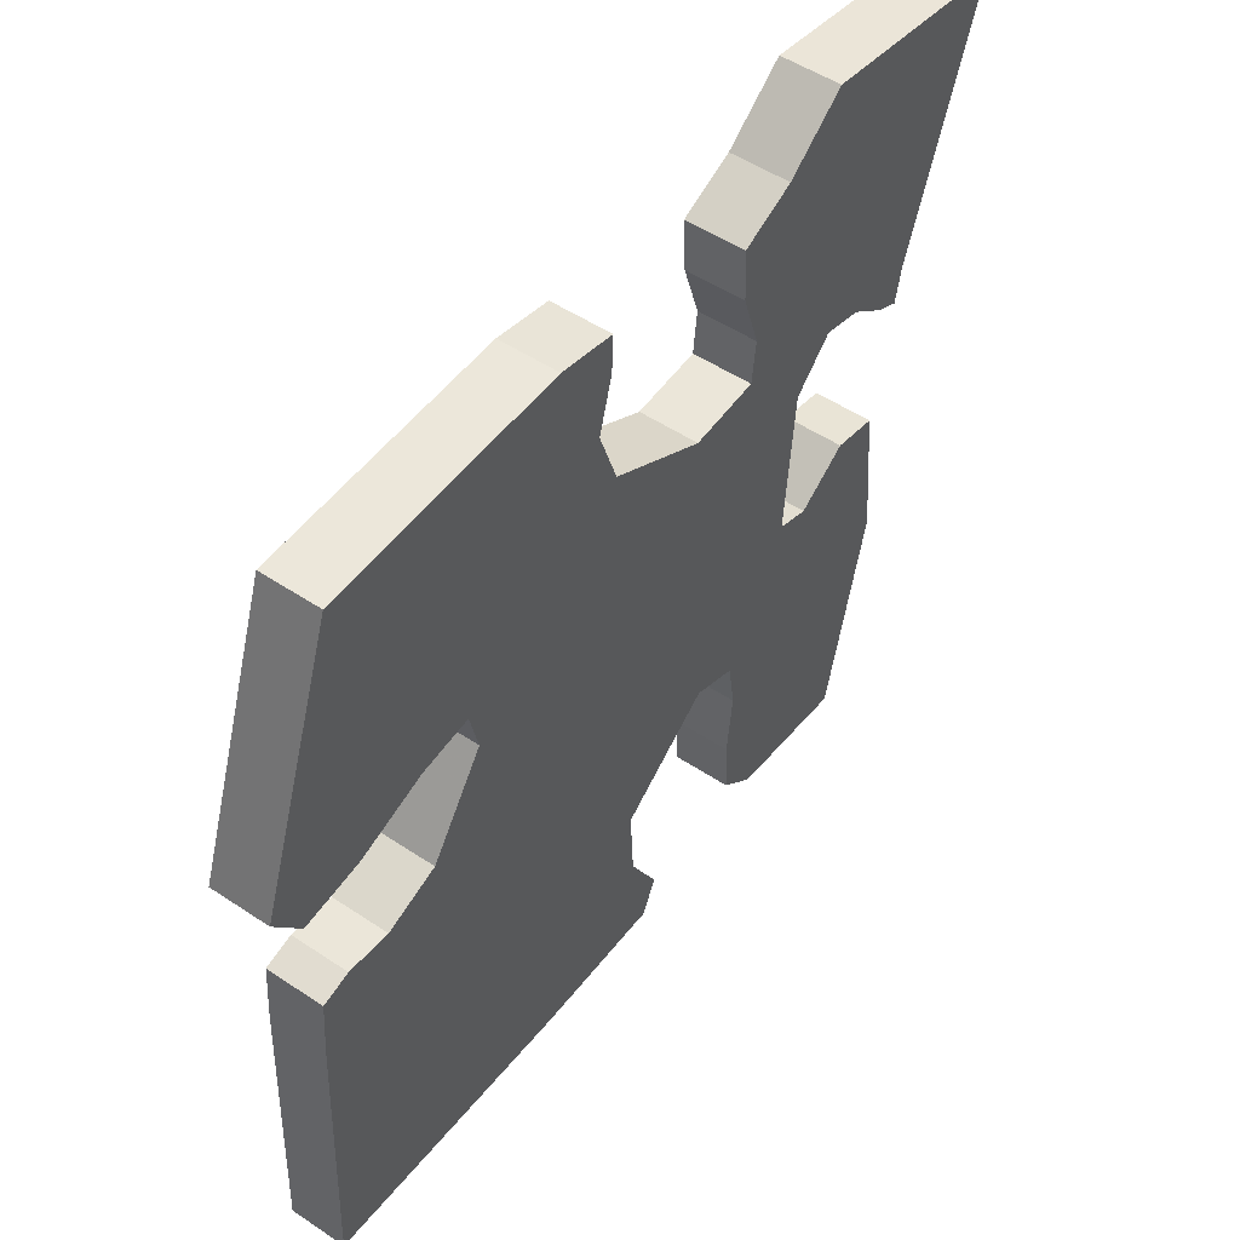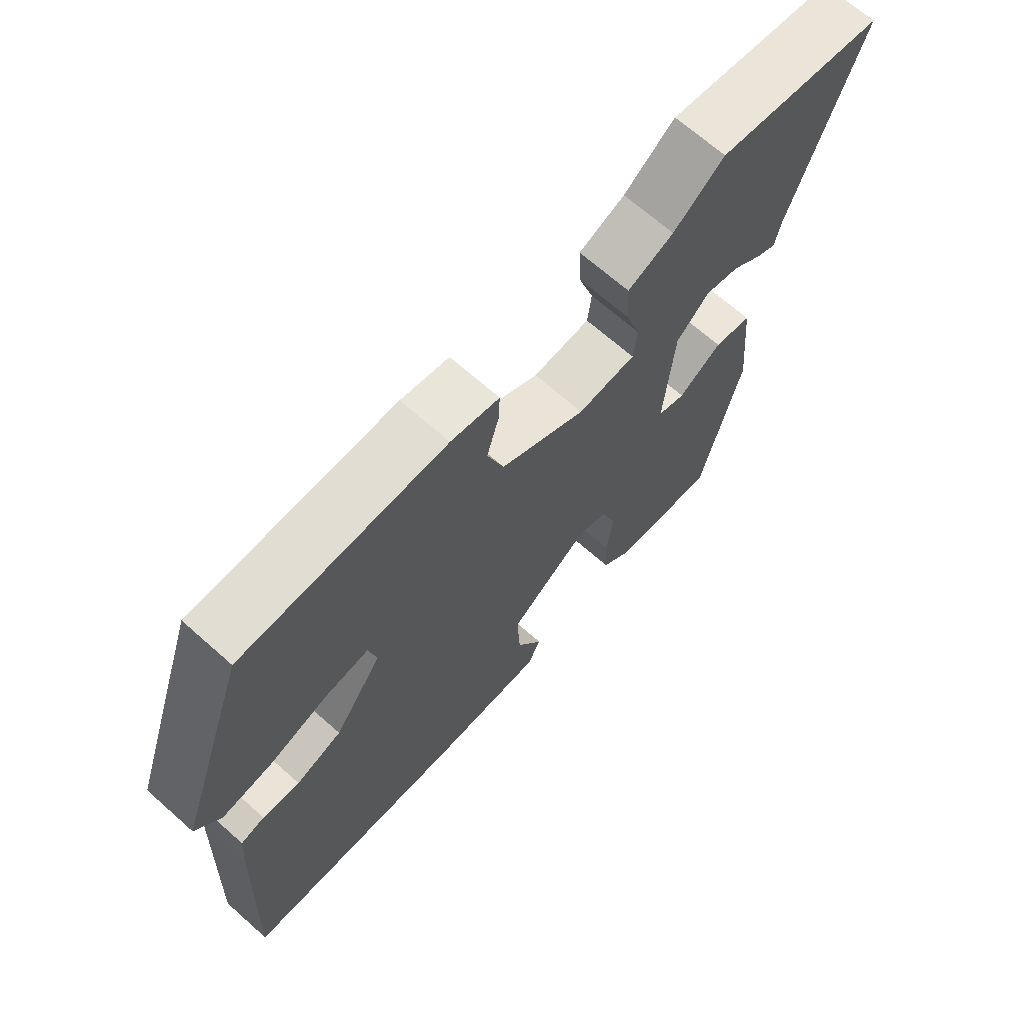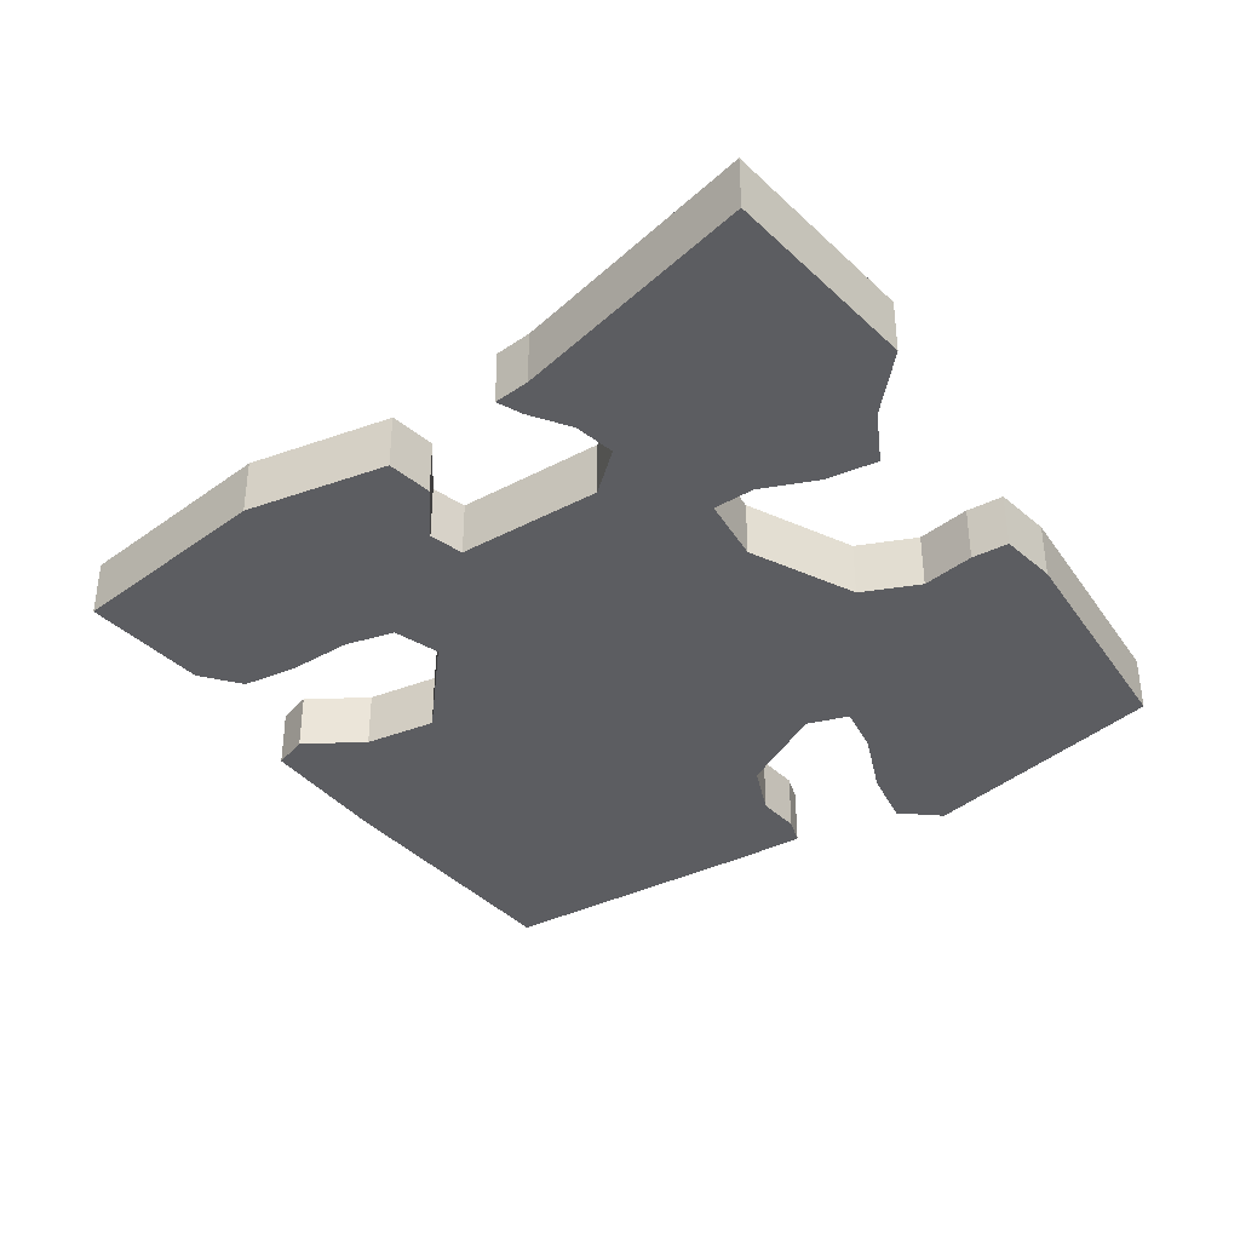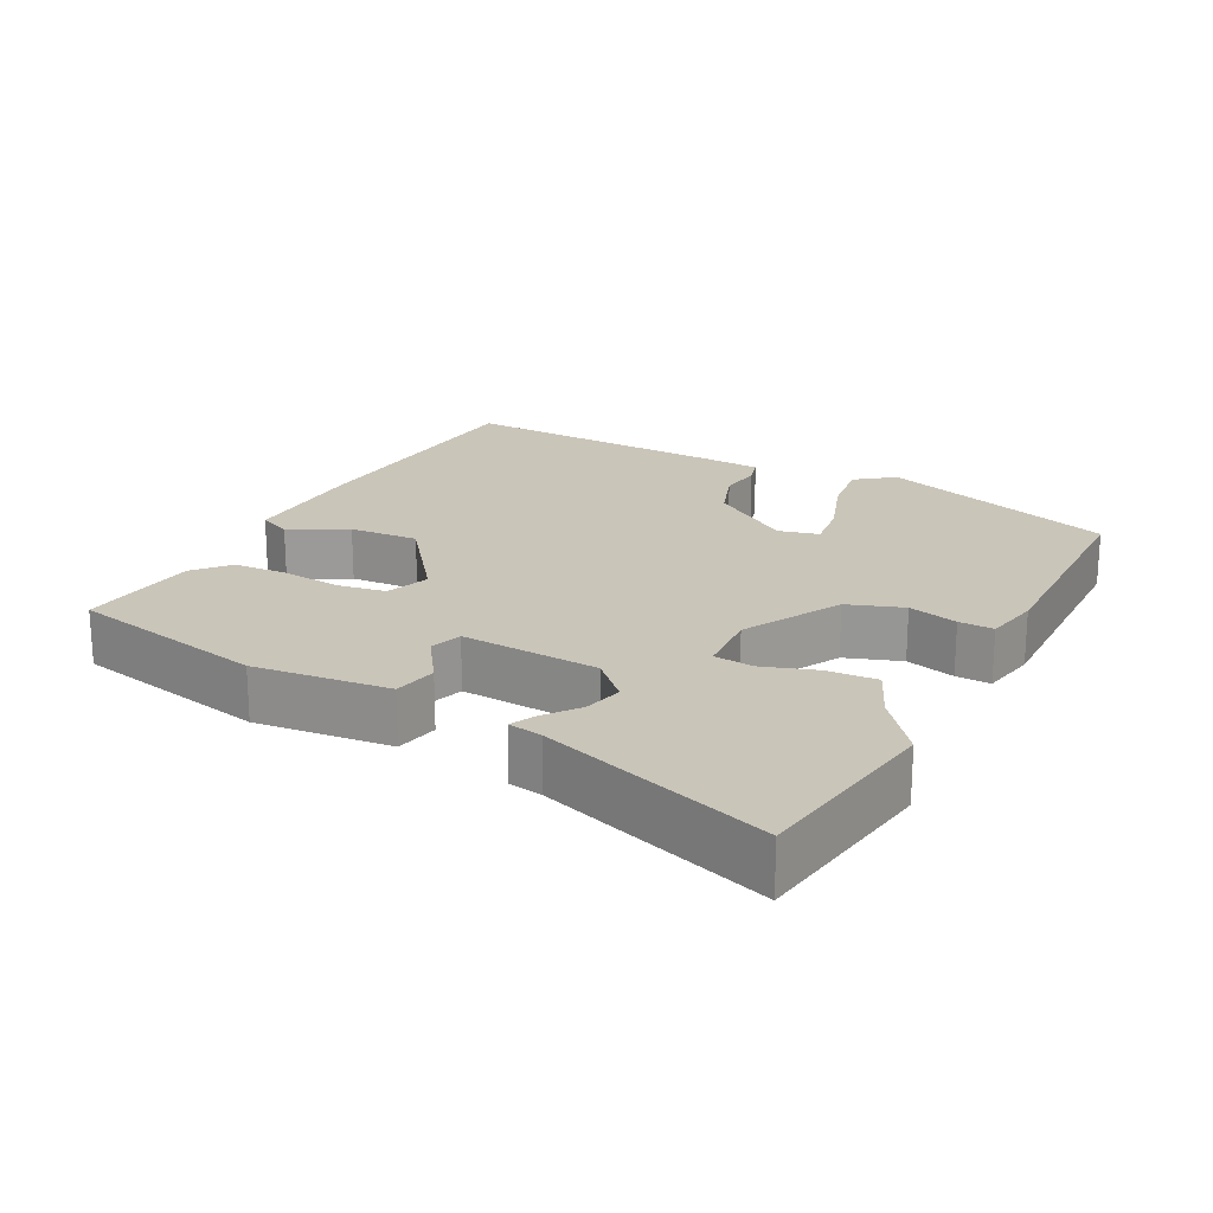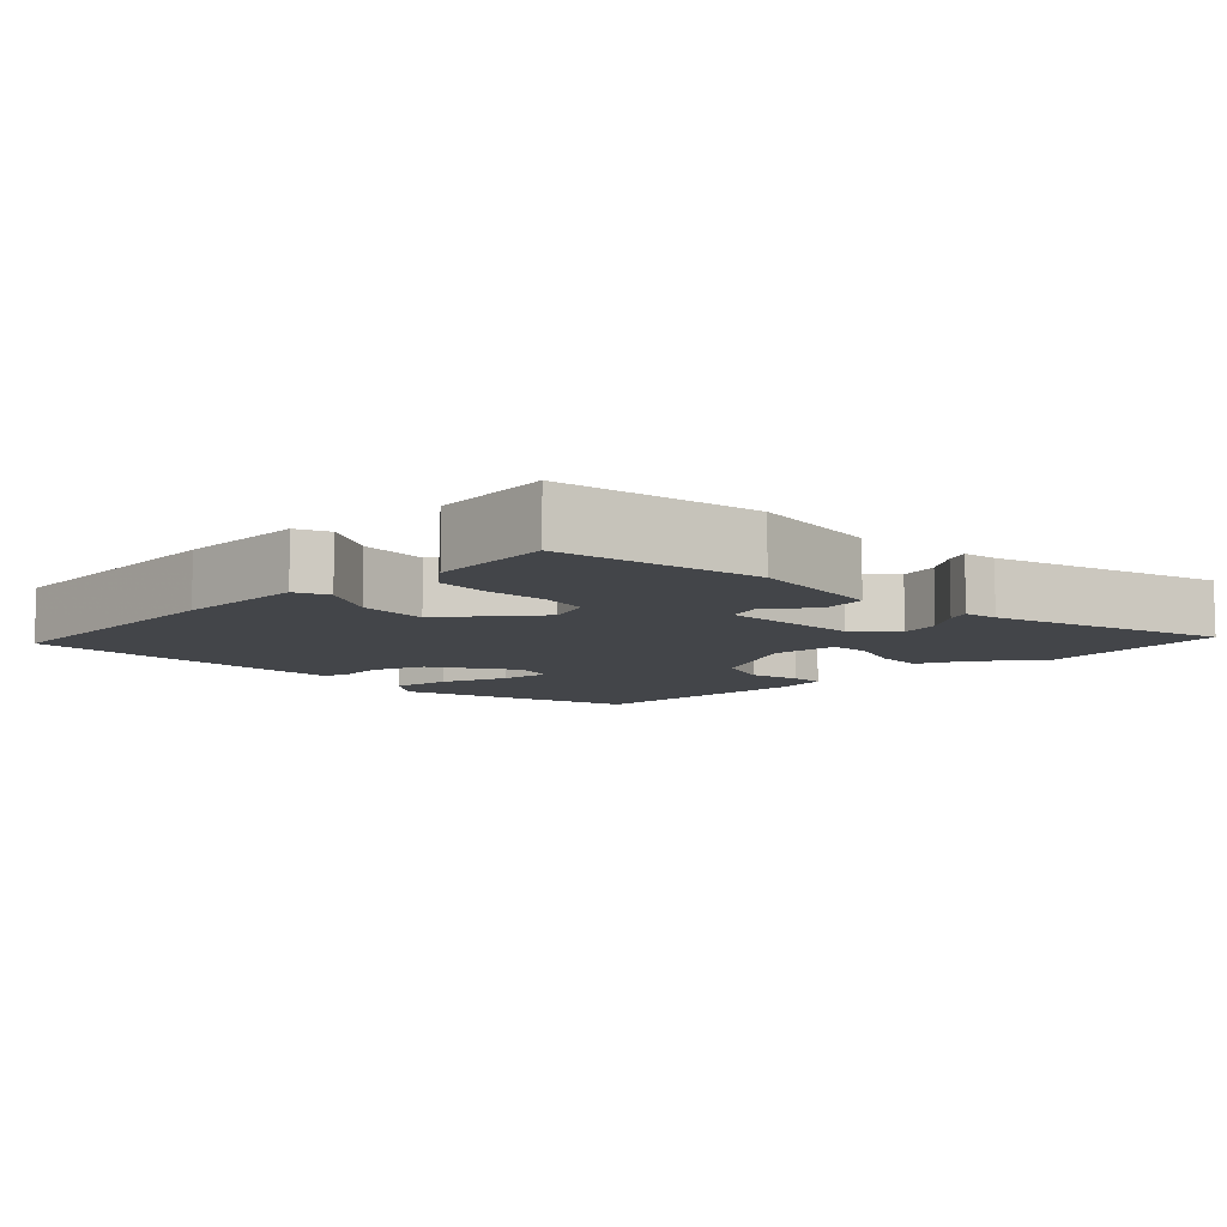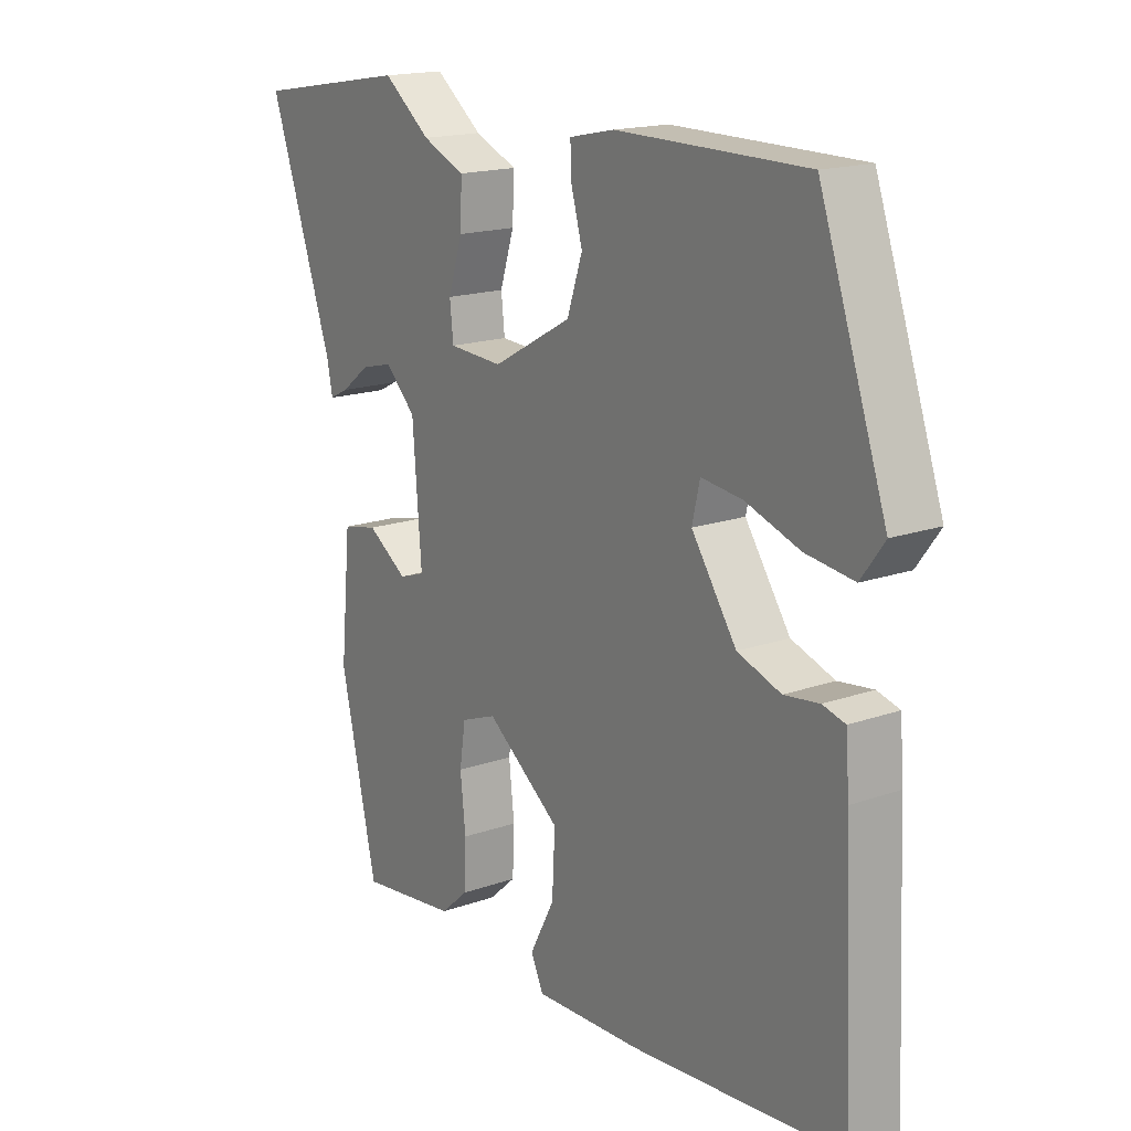
<metadata>
{"format":"obj","ext":"obj","renderer":"f3d","projection":"perspective","resolution":1024,"background":"white","views":[{"elev":51.5,"azim":125.9,"up":"+Z"},{"elev":68.2,"azim":131.6,"up":"+Z"},{"elev":-36.3,"azim":-59.5,"up":"+Y"},{"elev":20.7,"azim":-63.1,"up":"+Y"},{"elev":-8.8,"azim":-137.3,"up":"+Y"},{"elev":17.1,"azim":54.9,"up":"+Z"}]}
</metadata>
<code>
v -0.615 0.07 0.481
v -0.351 0.07 0.525
v -0.271 0.07 0.463
v -0.199 0.07 0.432
v -0.202 0.07 0.364
v -0.226 0.07 0.289
v -0.22 0.07 0.234
v -0.129 0.07 0.229
v 0.005 0.07 0.303
v 0.031 0.07 0.38
v 0.012 0.07 0.448
v 0.01 0.07 0.496
v 0.086 0.07 0.512
v 0.405 0.07 0.511
v 0.518 0.07 0.185
v 0.479 0.07 0.132
v 0.398 0.07 0.142
v 0.306 0.07 0.173
v 0.237 0.07 0.181
v 0.224 0.07 0.125
v 0.3 0.07 0.014
v 0.373 0.07 -0.011
v 0.432 0.07 -0.003
v 0.47 0.07 -0.013
v 0.476 0.07 -0.094
v 0.493 0.07 -0.466
v 0.134 0.07 -0.498
v -0.046 0.07 -0.505
v -0.067 0.07 -0.46
v -0.025 0.07 -0.381
v -0.02 0.07 -0.285
v -0.146 0.07 -0.191
v -0.206 0.07 -0.214
v -0.216 0.07 -0.28
v -0.207 0.07 -0.363
v -0.21 0.07 -0.437
v -0.257 0.07 -0.479
v -0.424 0.07 -0.5
v -0.486 0.07 -0.227
v -0.468 0.07 -0.039
v -0.408 0.07 -0.026
v -0.34 0.07 -0.071
v -0.296 0.07 -0.056
v -0.311 0.07 0.135
v -0.363 0.07 0.186
v -0.417 0.07 0.172
v -0.465 0.07 0.135
v -0.497 0.07 0.119
v -0.506 0.07 0.166
v -0.615 0 0.481
v -0.351 0 0.525
v -0.271 0 0.463
v -0.199 0 0.432
v -0.202 0 0.364
v -0.226 0 0.289
v -0.22 0 0.234
v -0.129 0 0.229
v 0.005 0 0.303
v 0.031 0 0.38
v 0.012 0 0.448
v 0.01 0 0.496
v 0.086 0 0.512
v 0.405 0 0.511
v 0.518 0 0.185
v 0.479 0 0.132
v 0.398 0 0.142
v 0.306 0 0.173
v 0.237 0 0.181
v 0.224 0 0.125
v 0.3 0 0.014
v 0.373 0 -0.011
v 0.432 0 -0.003
v 0.47 0 -0.013
v 0.476 0 -0.094
v 0.493 0 -0.466
v 0.134 0 -0.498
v -0.046 0 -0.505
v -0.067 0 -0.46
v -0.025 0 -0.381
v -0.02 0 -0.285
v -0.146 0 -0.191
v -0.206 0 -0.214
v -0.216 0 -0.28
v -0.207 0 -0.363
v -0.21 0 -0.437
v -0.257 0 -0.479
v -0.424 0 -0.5
v -0.486 0 -0.227
v -0.468 0 -0.039
v -0.408 0 -0.026
v -0.34 0 -0.071
v -0.296 0 -0.056
v -0.311 0 0.135
v -0.363 0 0.186
v -0.417 0 0.172
v -0.465 0 0.135
v -0.497 0 0.119
v -0.506 0 0.166
f 46 47 48 49
f 45 46 49 1
f 44 45 1 2
f 39 40 41 42
f 39 42 43
f 38 39 43
f 37 38 43
f 34 35 36 37
f 33 34 37 43
f 32 33 43 44
f 27 28 29 30
f 27 30 31
f 26 27 31
f 22 23 24 25
f 21 22 25 26
f 20 21 26 31
f 15 16 17 18
f 15 18 19
f 14 15 19
f 13 14 19
f 10 11 12 13
f 9 10 13 19
f 8 9 19 20
f 3 4 5 6
f 3 6 7
f 2 3 7
f 44 2 7
f 20 31 32 44
f 7 8 20 44
f 98 97 96 95
f 50 98 95 94
f 51 50 94 93
f 91 90 89 88
f 92 91 88
f 92 88 87
f 92 87 86
f 86 85 84 83
f 92 86 83 82
f 93 92 82 81
f 79 78 77 76
f 80 79 76
f 80 76 75
f 74 73 72 71
f 75 74 71 70
f 80 75 70 69
f 67 66 65 64
f 68 67 64
f 68 64 63
f 68 63 62
f 62 61 60 59
f 68 62 59 58
f 69 68 58 57
f 55 54 53 52
f 56 55 52
f 56 52 51
f 56 51 93
f 93 81 80 69
f 93 69 57 56
f 1 50 51 2
f 2 51 52 3
f 3 52 53 4
f 4 53 54 5
f 5 54 55 6
f 6 55 56 7
f 7 56 57 8
f 8 57 58 9
f 9 58 59 10
f 10 59 60 11
f 11 60 61 12
f 12 61 62 13
f 13 62 63 14
f 14 63 64 15
f 15 64 65 16
f 16 65 66 17
f 17 66 67 18
f 18 67 68 19
f 19 68 69 20
f 20 69 70 21
f 21 70 71 22
f 22 71 72 23
f 23 72 73 24
f 24 73 74 25
f 25 74 75 26
f 26 75 76 27
f 27 76 77 28
f 28 77 78 29
f 29 78 79 30
f 30 79 80 31
f 31 80 81 32
f 32 81 82 33
f 33 82 83 34
f 34 83 84 35
f 35 84 85 36
f 36 85 86 37
f 37 86 87 38
f 38 87 88 39
f 39 88 89 40
f 40 89 90 41
f 41 90 91 42
f 42 91 92 43
f 43 92 93 44
f 44 93 94 45
f 45 94 95 46
f 46 95 96 47
f 47 96 97 48
f 48 97 98 49
f 49 98 50 1

</code>
